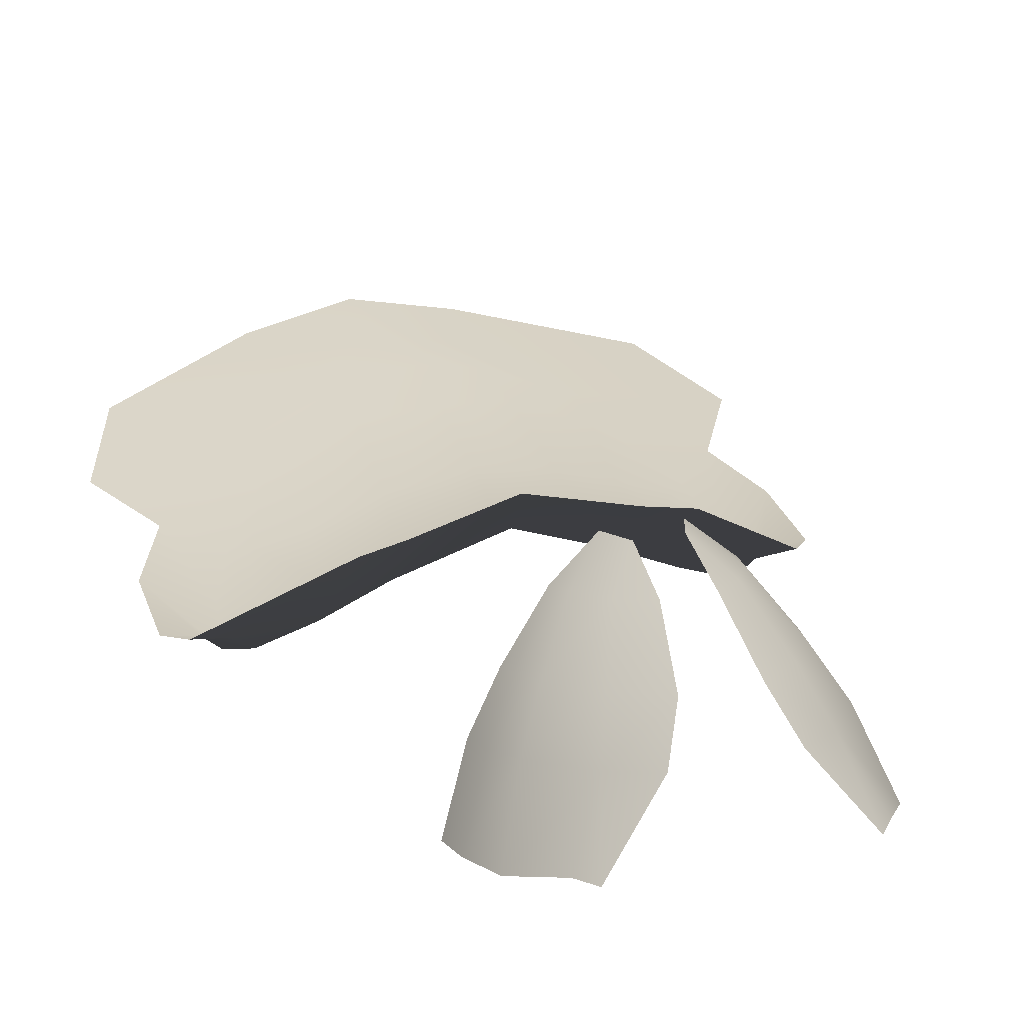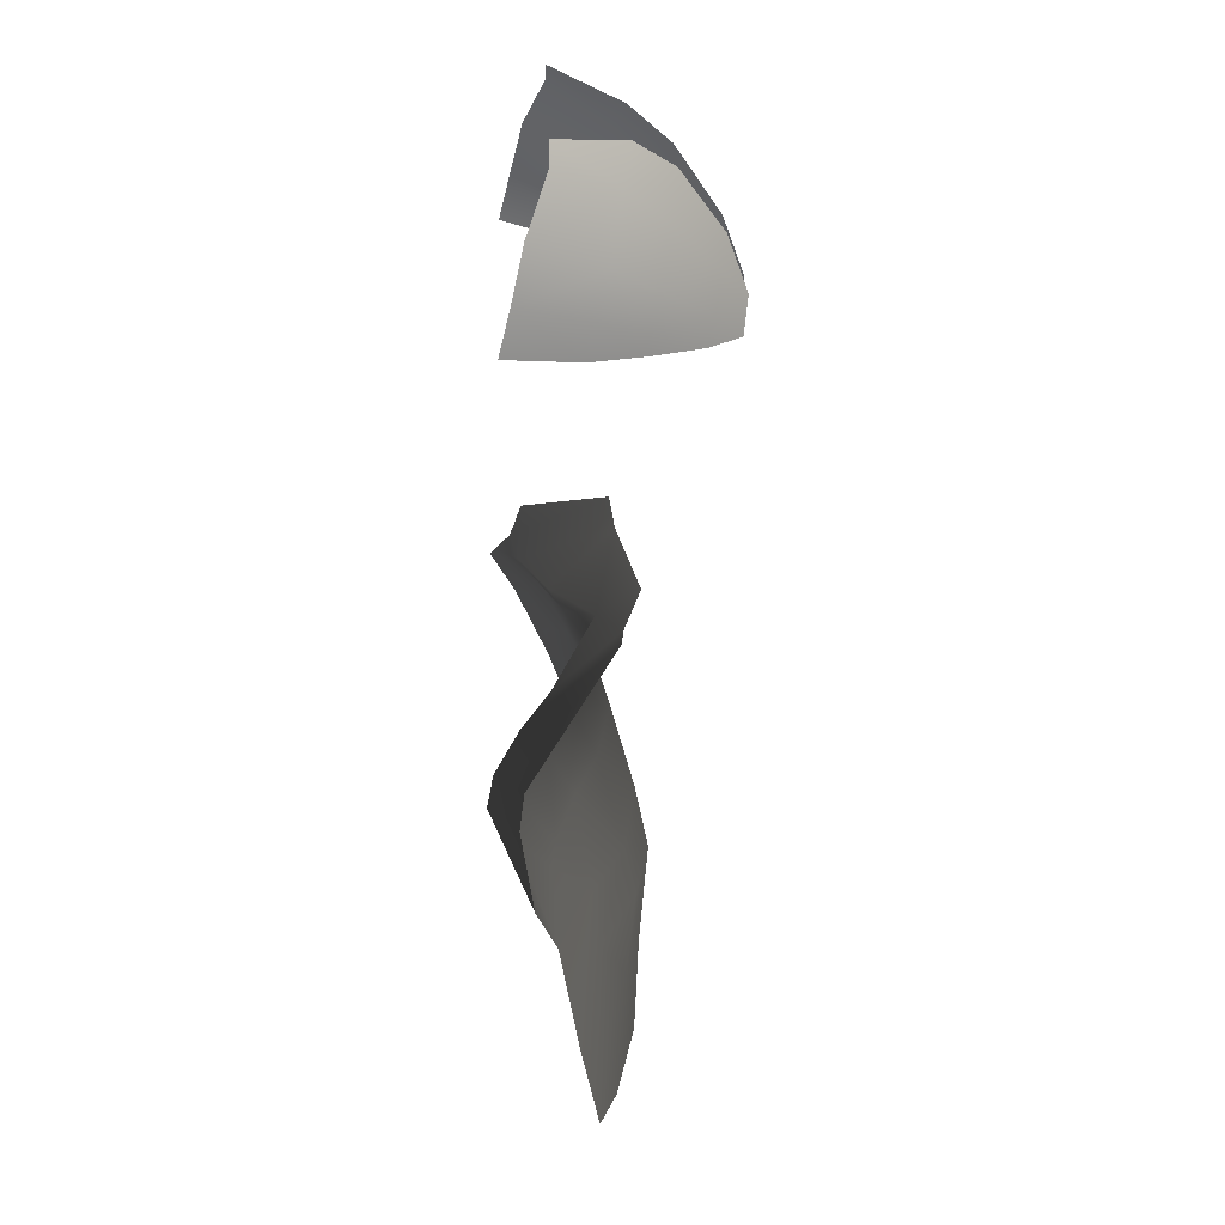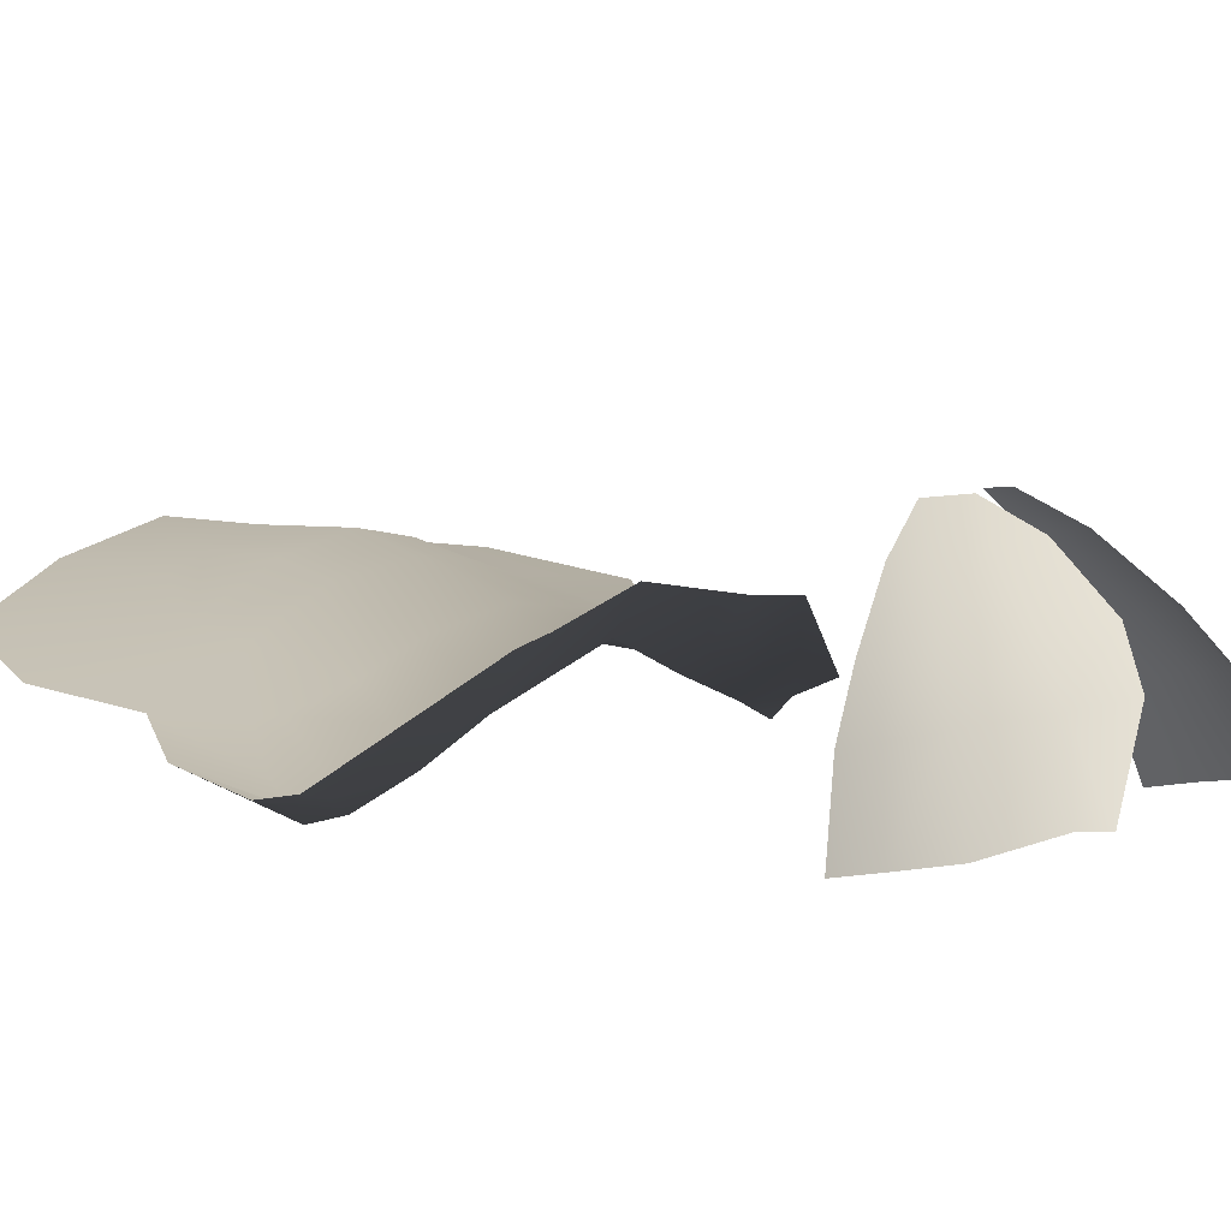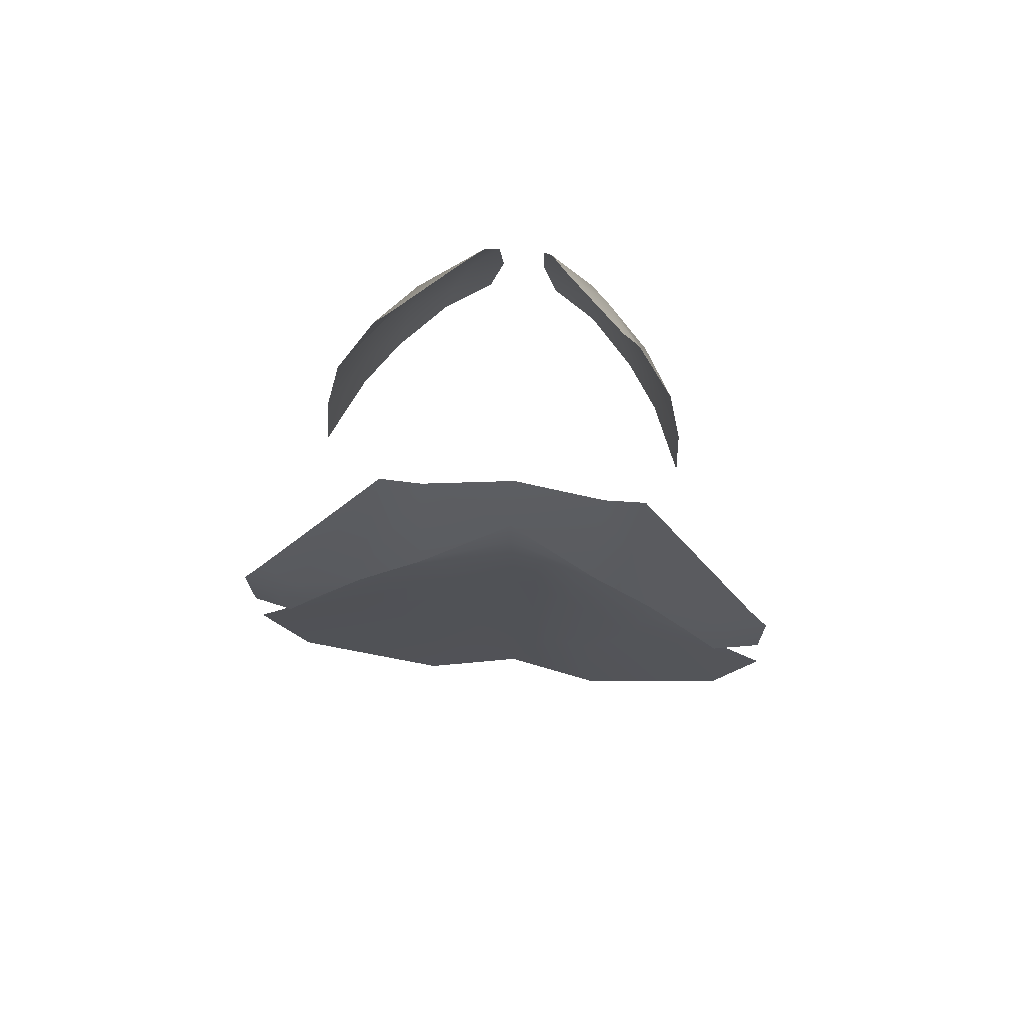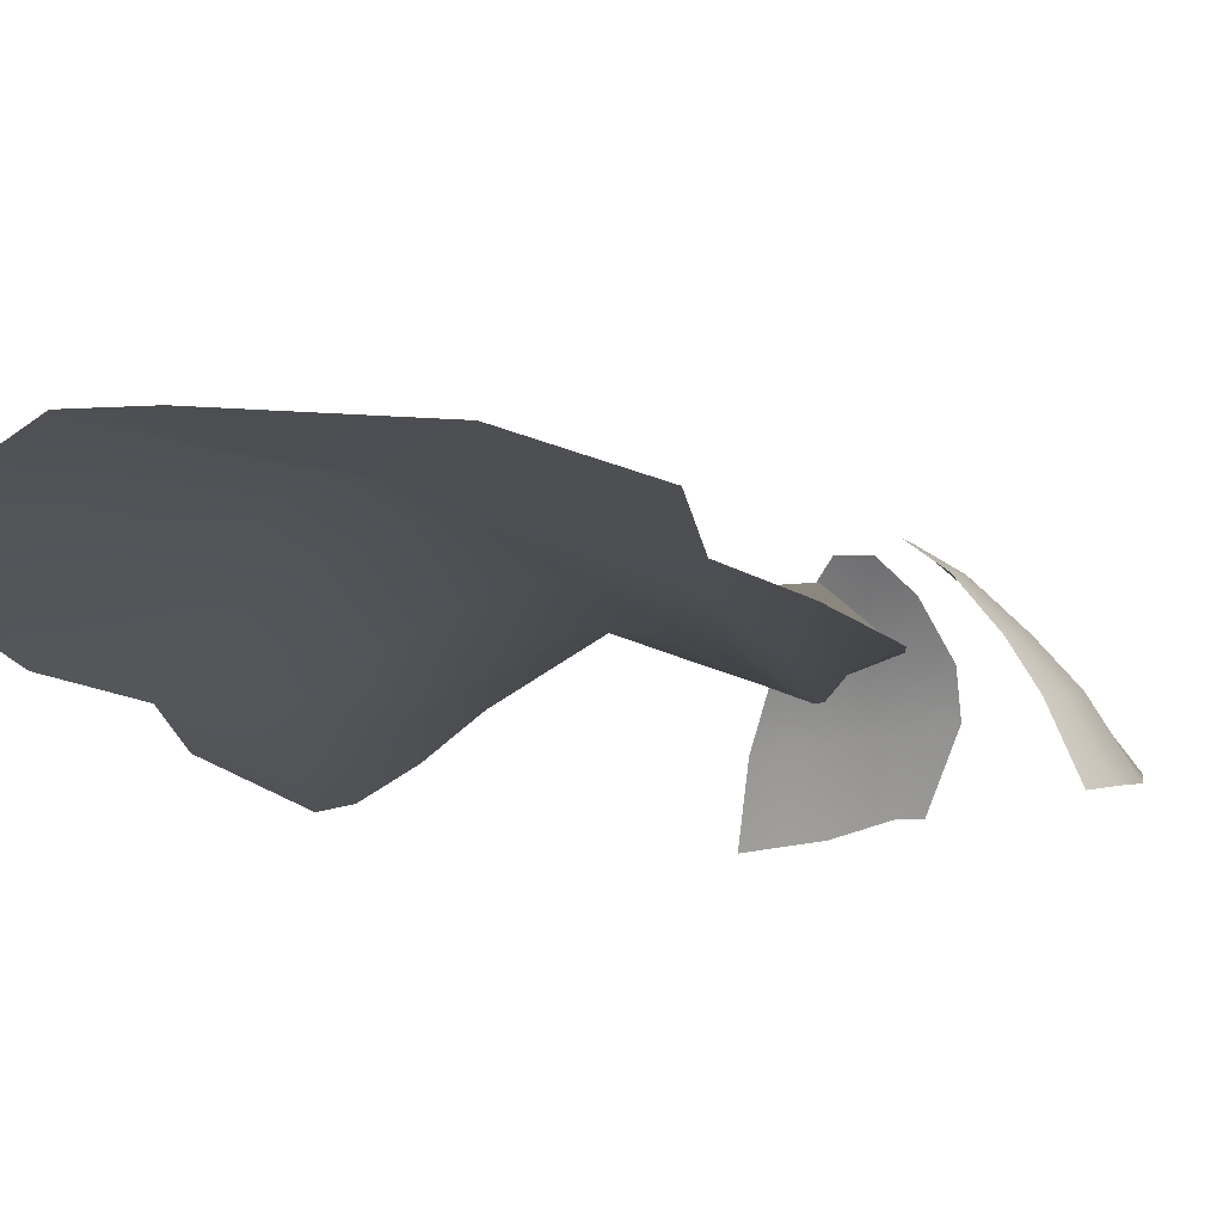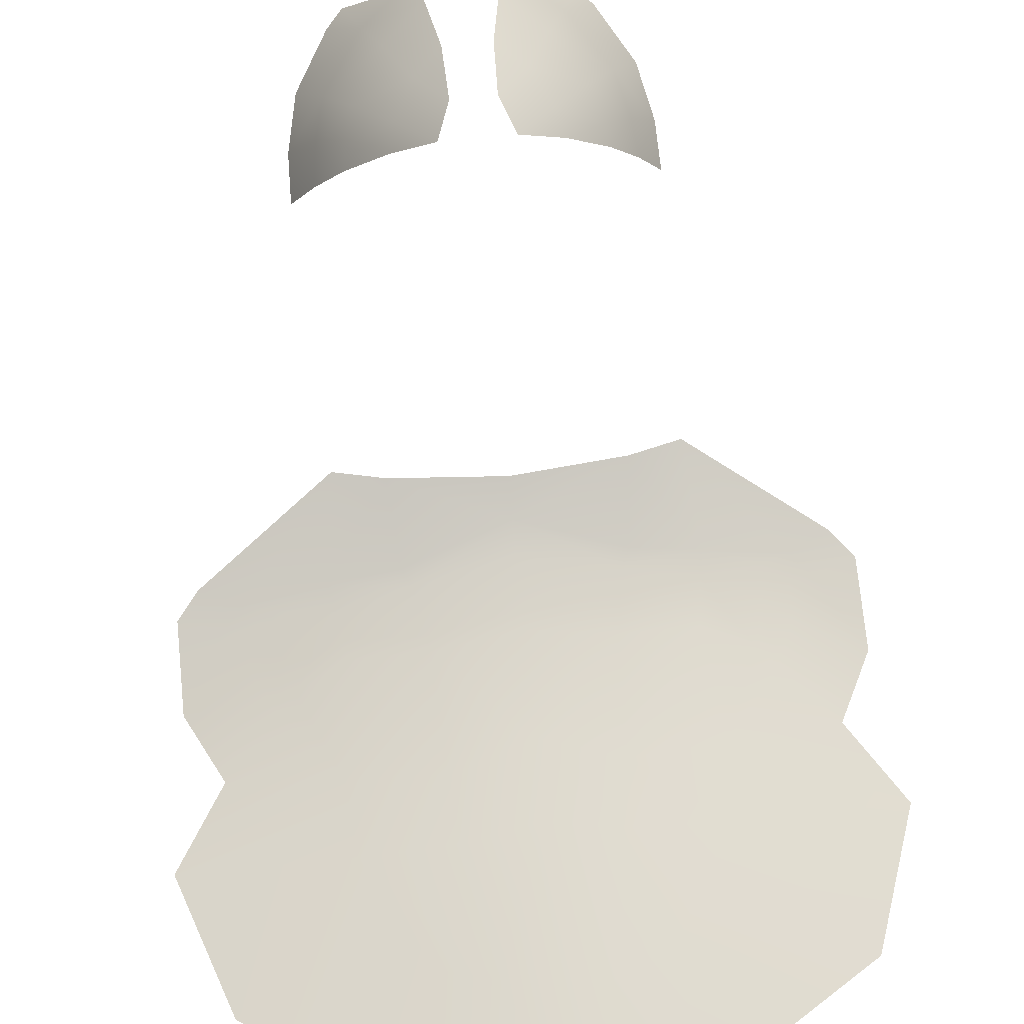
<metadata>
{"format":"obj","ext":"obj","renderer":"f3d","projection":"perspective","resolution":1024,"background":"white","views":[{"elev":24.1,"azim":161.0,"up":"+Z"},{"elev":28.8,"azim":-92.2,"up":"+Y"},{"elev":9.8,"azim":133.1,"up":"+Z"},{"elev":63.8,"azim":-174.2,"up":"+Y"},{"elev":-15.9,"azim":42.9,"up":"+Z"},{"elev":76.0,"azim":-5.6,"up":"+Z"}]}
</metadata>
<code>
g pm0800_13_EyeSkin
v -0.2131 3.103 0.2561
v -0.2505 3.124 0.147
v -0.248 3.19 0.1635
v -0.2074 3.153 0.2692
v -0.1717 3.092 0.3307
v -0.1909 3.216 0.2866
v -0.2301 3.268 0.1821
v -0.167 3.121 0.3376
v -0.1109 3.077 0.4132
v -0.1528 3.172 0.3508
v -0.1014 3.116 0.4221
v -0.04968 3.067 0.4646
v -0.0301 3.118 0.4719
v -0.07213 3.168 0.4331
v -0.03289 3.204 0.4411
v -0.1074 3.244 0.3654
v -0.0481 3.296 0.3766
v -0.1327 3.298 0.3053
v -0.1804 3.343 0.2134
v -0.07627 3.341 0.3169
v -0.1577 3.37 0.214
v -0.1524 2.69 0.3053
v 1.498e-26 2.67 0.3362
v 1.498e-26 2.63 0.2719
v -0.1462 2.595 0.2074
v -0.2433 2.593 0.1643
v -0.2208 2.706 0.2992
v -0.1338 2.565 0.2294
v 1.498e-26 2.584 0.2641
v -0.3536 2.579 0.152
v -0.41 2.601 0.169
v -0.4401 2.564 0.1622
v -0.3847 2.549 0.1445
v -0.4387 2.437 0.1799
v -0.3218 2.573 0.1288
v -0.3569 2.545 0.1201
v -0.2338 2.547 0.2017
v -0.1176 2.471 0.2704
v 1.498e-26 2.483 0.2924
v 1.498e-26 2.341 0.3289
v -0.3495 2.486 0.1571
v -0.3894 2.342 0.2096
v -0.311 2.514 0.17
v -0.2232 2.478 0.2373
v -0.1097 2.309 0.3085
v -0.3172 2.424 0.2032
v -0.2935 2.448 0.2089
v -0.2378 2.324 0.2596
v -0.4578 2.23 0.2357
v -0.2296 2.225 0.2699
v -0.3929 2.046 0.2638
v -0.1017 2.222 0.326
v 1.498e-26 2.237 0.349
v -0.07209 2.058 0.3139
v 1.498e-26 2.067 0.336
v 1.498e-26 1.897 0.3295
v -0.1578 1.901 0.2965
v -0.1446 2.078 0.2947
v 0.2131 3.103 0.2561
v 0.248 3.19 0.1635
v 0.2505 3.124 0.147
v 0.2074 3.153 0.2692
v 0.1717 3.092 0.3307
v 0.1909 3.216 0.2866
v 0.2301 3.268 0.1821
v 0.167 3.121 0.3376
v 0.1109 3.077 0.4132
v 0.1528 3.172 0.3508
v 0.1014 3.116 0.4221
v 0.04968 3.067 0.4646
v 0.0301 3.118 0.4719
v 0.07213 3.168 0.4331
v 0.03289 3.204 0.4411
v 0.1074 3.244 0.3654
v 0.0481 3.296 0.3766
v 0.1327 3.298 0.3053
v 0.1804 3.343 0.2134
v 0.07627 3.341 0.3169
v 0.1577 3.37 0.214
v 0.1524 2.69 0.3053
v 1.498e-26 2.63 0.2719
v 1.498e-26 2.67 0.3362
v 0.1462 2.595 0.2074
v 0.2433 2.593 0.1643
v 0.2208 2.706 0.2992
v 0.1338 2.565 0.2294
v 1.498e-26 2.584 0.2641
v 0.3536 2.579 0.152
v 0.41 2.601 0.169
v 0.4401 2.564 0.1622
v 0.3847 2.549 0.1445
v 0.4387 2.437 0.1799
v 0.3218 2.573 0.1288
v 0.3569 2.545 0.1201
v 0.2338 2.547 0.2017
v 0.1176 2.471 0.2704
v 1.498e-26 2.483 0.2924
v 1.498e-26 2.341 0.3289
v 0.3495 2.486 0.1571
v 0.3894 2.342 0.2096
v 0.311 2.514 0.17
v 0.2232 2.478 0.2373
v 0.1097 2.309 0.3085
v 0.3172 2.424 0.2032
v 0.2935 2.448 0.2089
v 0.2378 2.324 0.2596
v 0.4578 2.23 0.2357
v 0.2296 2.225 0.2699
v 0.3929 2.046 0.2638
v 0.1017 2.222 0.326
v 1.498e-26 2.237 0.349
v 0.07209 2.058 0.3139
v 1.498e-26 2.067 0.336
v 1.498e-26 1.897 0.3295
v 0.1578 1.901 0.2965
v 0.1446 2.078 0.2947
g pm0800_13_EyeSkin_0
f 3 2 1
f 4 3 1
f 4 1 5
f 4 6 3
f 6 7 3
f 8 4 5
f 8 5 9
f 8 10 4
f 10 6 4
f 9 11 8
f 11 10 8
f 11 9 12
f 12 13 11
f 13 14 11
f 11 14 10
f 14 13 15
f 14 16 10
f 14 15 16
f 10 16 6
f 15 17 16
f 6 18 7
f 16 18 6
f 16 17 18
f 18 19 7
f 17 20 18
f 21 19 18
f 20 21 18
f 24 23 22
f 25 24 22
f 25 22 26
f 22 27 26
f 25 28 24
f 28 25 26
f 28 29 24
f 30 26 27
f 31 30 27
f 30 31 32
f 33 30 32
f 34 33 32
f 35 26 30
f 35 30 33
f 36 33 34
f 36 35 33
f 37 26 35
f 37 28 26
f 29 28 38
f 39 29 38
f 40 39 38
f 41 36 34
f 34 42 41
f 35 36 43
f 36 41 43
f 43 37 35
f 44 38 28
f 37 44 28
f 45 40 38
f 45 38 44
f 42 46 41
f 43 41 46
f 43 47 37
f 47 44 37
f 47 43 46
f 46 42 48
f 47 46 48
f 44 47 48
f 48 45 44
f 48 42 49
f 50 48 49
f 48 50 45
f 49 51 50
f 45 52 40
f 50 52 45
f 52 53 40
f 52 54 53
f 52 50 54
f 54 55 53
f 54 56 55
f 56 54 57
f 51 58 50
f 51 57 58
f 50 58 54
f 54 58 57
f 61 60 59
f 60 62 59
f 59 62 63
f 64 62 60
f 65 64 60
f 62 66 63
f 63 66 67
f 68 66 62
f 64 68 62
f 69 67 66
f 68 69 66
f 67 69 70
f 71 70 69
f 72 71 69
f 72 69 68
f 71 72 73
f 74 72 68
f 73 72 74
f 74 68 64
f 75 73 74
f 76 64 65
f 76 74 64
f 75 74 76
f 77 76 65
f 78 75 76
f 77 79 76
f 79 78 76
f 82 81 80
f 81 83 80
f 80 83 84
f 85 80 84
f 86 83 81
f 83 86 84
f 87 86 81
f 84 88 85
f 88 89 85
f 89 88 90
f 88 91 90
f 91 92 90
f 84 93 88
f 88 93 91
f 91 94 92
f 93 94 91
f 84 95 93
f 86 95 84
f 86 87 96
f 87 97 96
f 97 98 96
f 94 99 92
f 100 92 99
f 94 93 101
f 99 94 101
f 95 101 93
f 102 95 86
f 96 102 86
f 98 103 96
f 96 103 102
f 104 100 99
f 99 101 104
f 105 101 95
f 102 105 95
f 101 105 104
f 100 104 106
f 104 105 106
f 105 102 106
f 103 106 102
f 100 106 107
f 106 108 107
f 108 106 103
f 109 107 108
f 110 103 98
f 110 108 103
f 111 110 98
f 112 110 111
f 108 110 112
f 113 112 111
f 114 112 113
f 112 114 115
f 116 109 108
f 115 109 116
f 116 108 112
f 116 112 115

</code>
